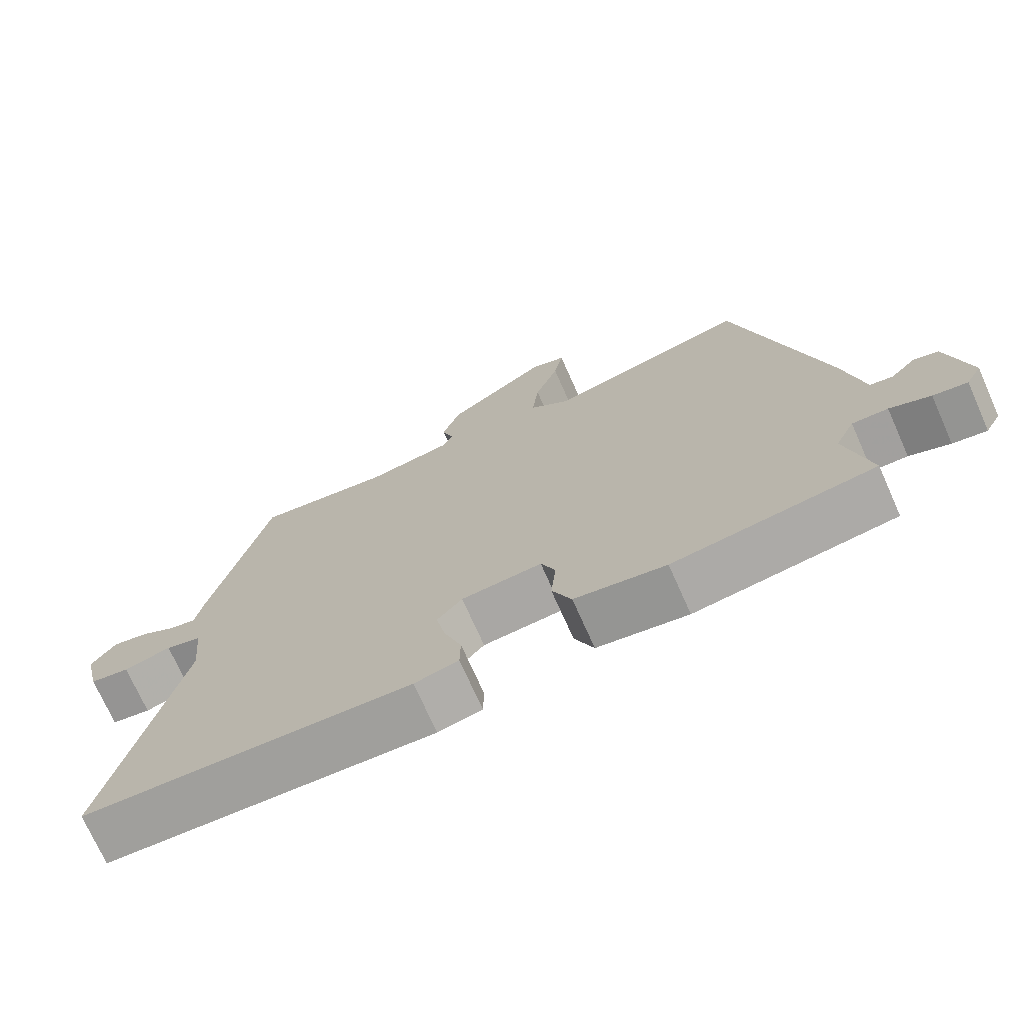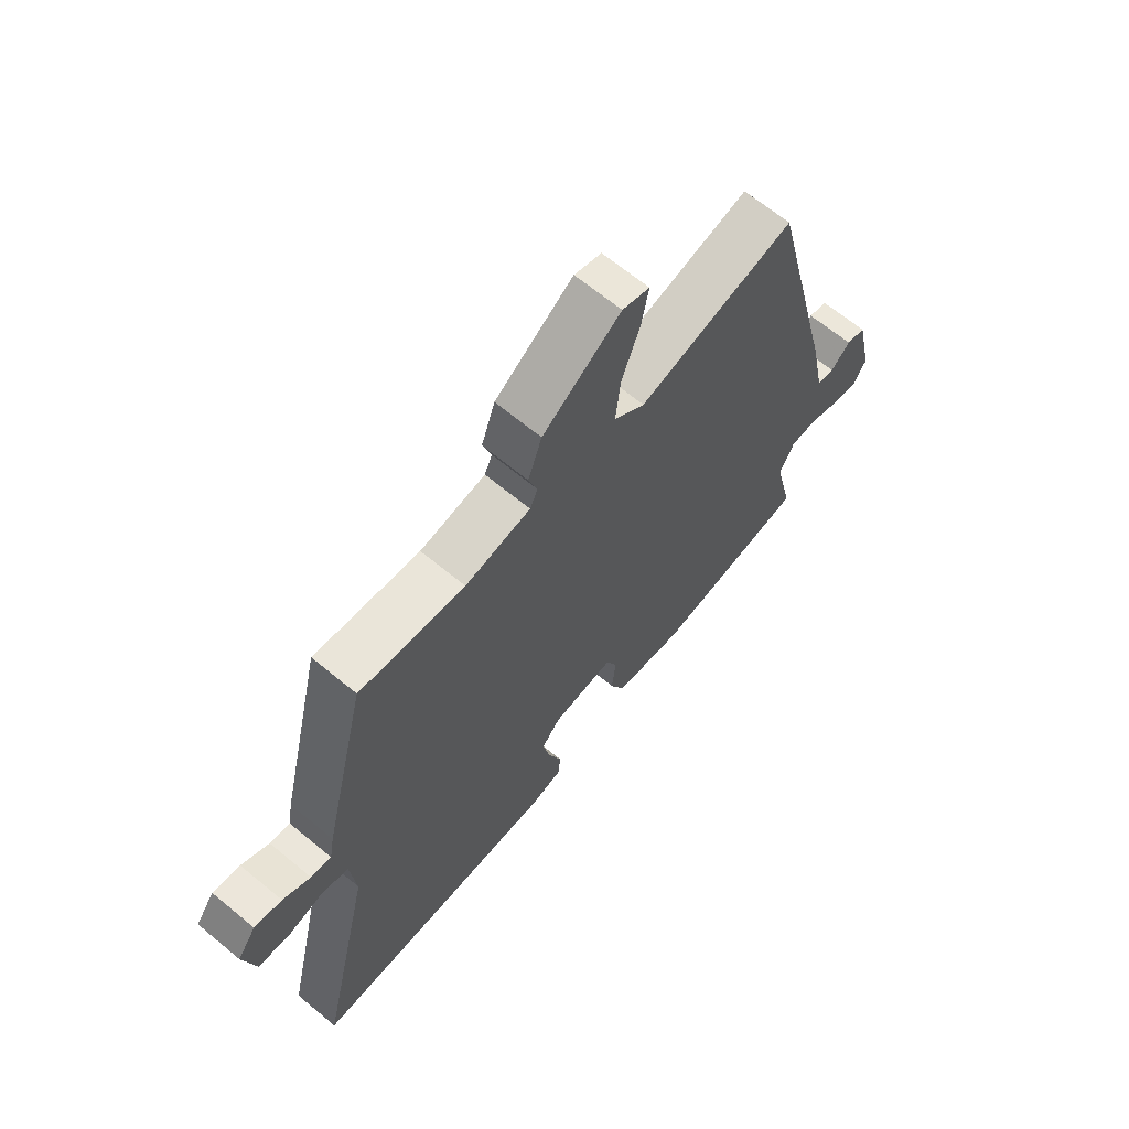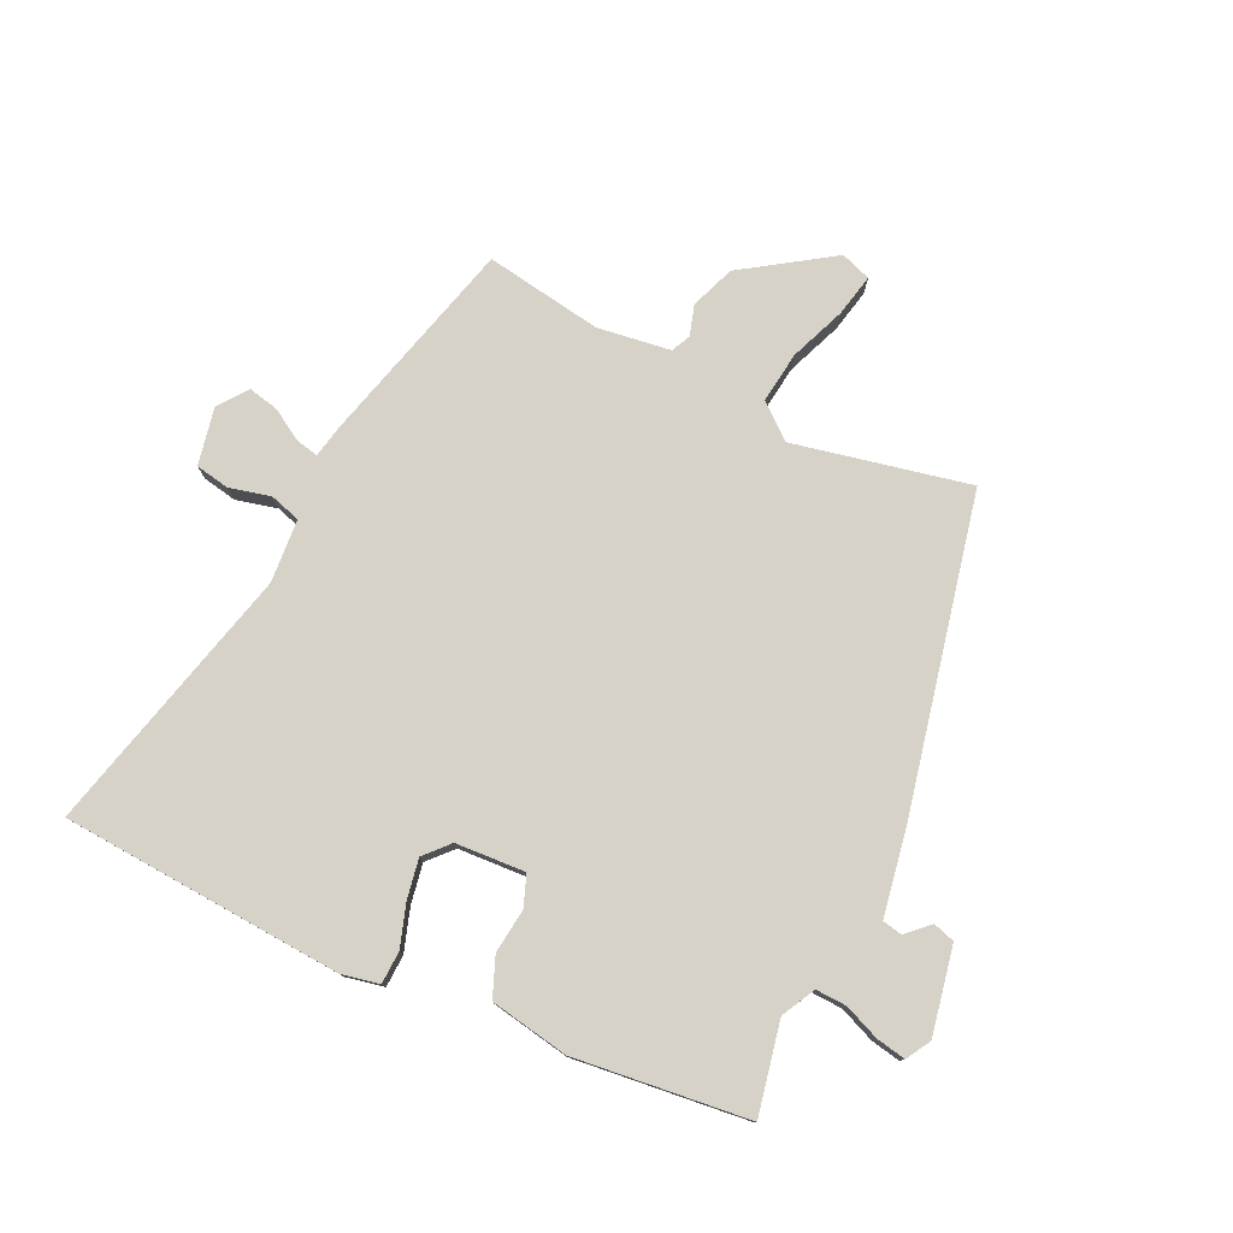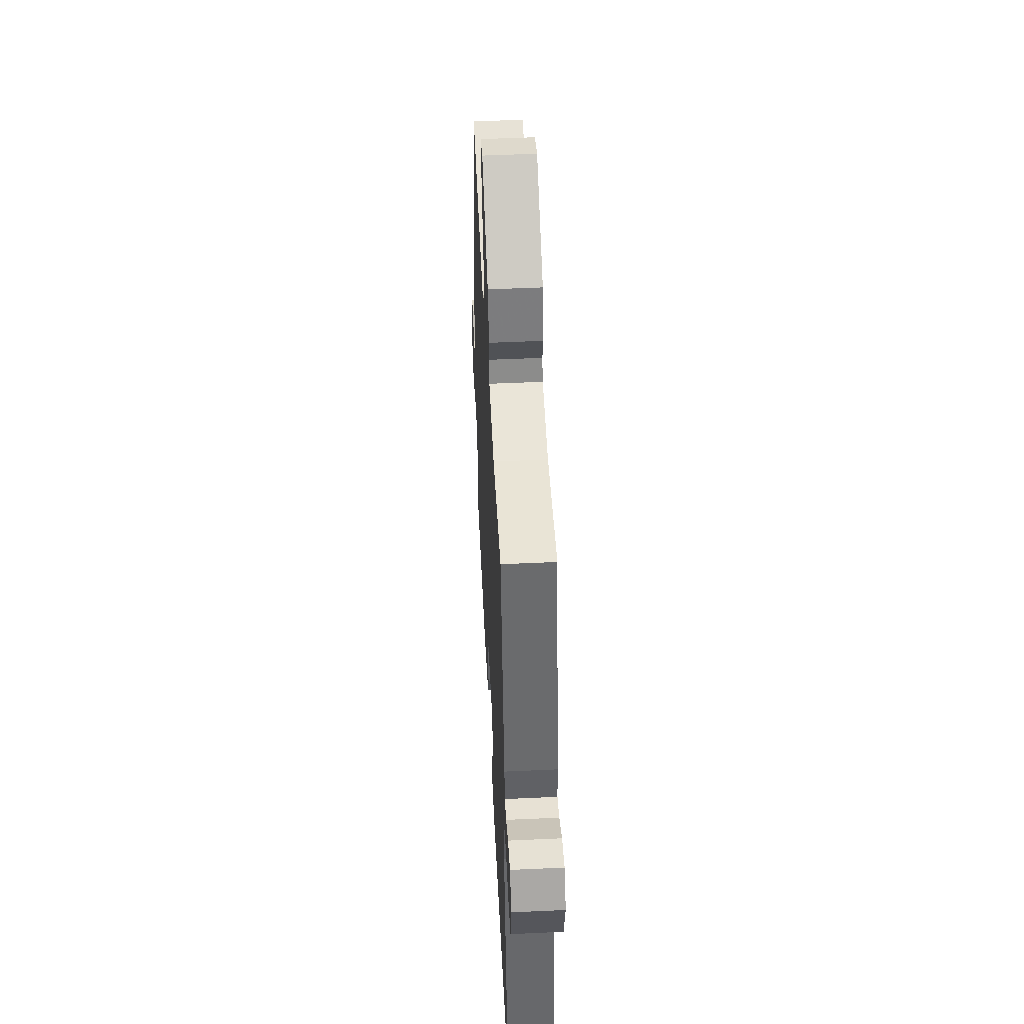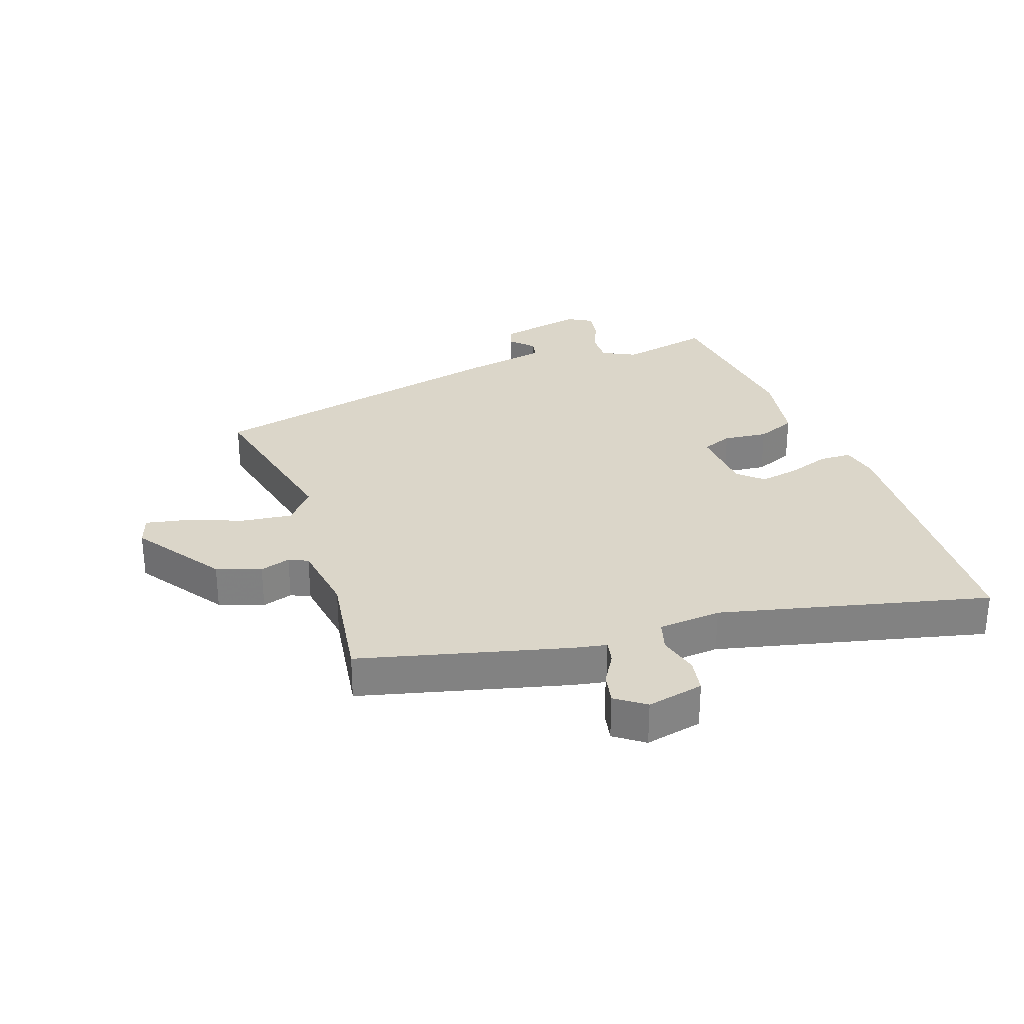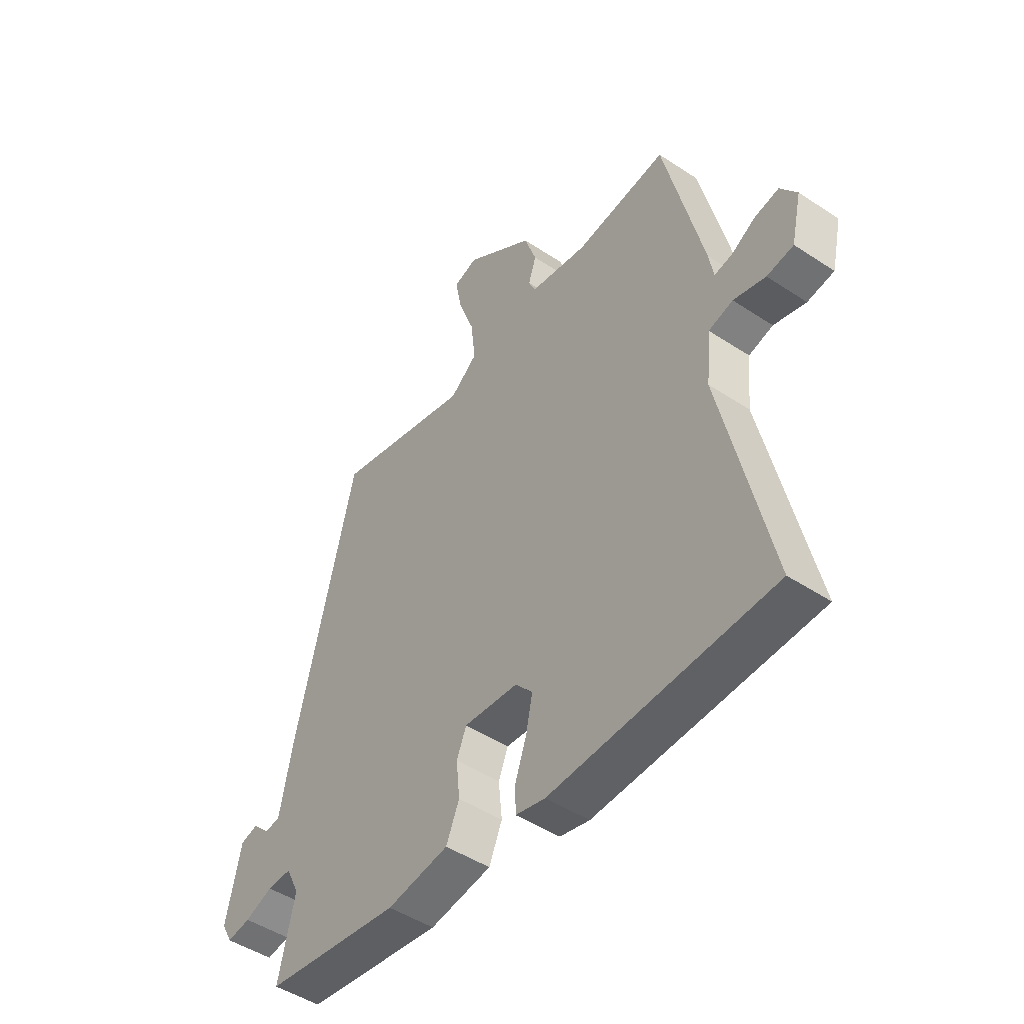
<metadata>
{"format":"obj","ext":"obj","renderer":"f3d","projection":"perspective","resolution":1024,"background":"white","views":[{"elev":-72.5,"azim":-156.0,"up":"+Z"},{"elev":66.0,"azim":129.7,"up":"+Z"},{"elev":77.8,"azim":-153.3,"up":"+Y"},{"elev":50.5,"azim":87.1,"up":"+Z"},{"elev":29.7,"azim":71.4,"up":"+Y"},{"elev":-47.3,"azim":53.2,"up":"+Z"}]}
</metadata>
<code>
v 0.42 0.07 0.517
v 0.501 0.07 0.18
v 0.51 0.07 0.128
v 0.547 0.07 0.135
v 0.597 0.07 0.164
v 0.647 0.07 0.174
v 0.681 0.07 0.126
v 0.66 0.07 0.034
v 0.605 0.07 0.025
v 0.539 0.07 0.043
v 0.489 0.07 0.029
v 0.479 0.07 -0.073
v 0.578 0.07 -0.509
v 0.123 0.07 -0.529
v 0.062 0.07 -0.515
v 0.061 0.07 -0.463
v 0.085 0.07 -0.395
v 0.098 0.07 -0.331
v 0.063 0.07 -0.291
v -0.049 0.07 -0.282
v -0.069 0.07 -0.331
v -0.062 0.07 -0.403
v -0.089 0.07 -0.466
v -0.216 0.07 -0.486
v -0.496 0.07 -0.448
v -0.462 0.07 -0.301
v -0.489 0.07 -0.246
v -0.539 0.07 -0.247
v -0.596 0.07 -0.269
v -0.644 0.07 -0.277
v -0.666 0.07 -0.237
v -0.635 0.07 -0.097
v -0.6 0.07 -0.087
v -0.565 0.07 -0.122
v -0.533 0.07 -0.116
v -0.506 0.07 0.019
v -0.383 0.07 0.525
v -0.101 0.07 0.458
v -0.045 0.07 0.503
v -0.054 0.07 0.586
v -0.087 0.07 0.676
v -0.1 0.07 0.745
v -0.051 0.07 0.761
v 0.09 0.07 0.662
v 0.115 0.07 0.59
v 0.099 0.07 0.541
v 0.113 0.07 0.51
v 0.231 0.07 0.491
v 0.42 0 0.517
v 0.501 0 0.18
v 0.51 0 0.128
v 0.547 0 0.135
v 0.597 0 0.164
v 0.647 0 0.174
v 0.681 0 0.126
v 0.66 0 0.034
v 0.605 0 0.025
v 0.539 0 0.043
v 0.489 0 0.029
v 0.479 0 -0.073
v 0.578 0 -0.509
v 0.123 0 -0.529
v 0.062 0 -0.515
v 0.061 0 -0.463
v 0.085 0 -0.395
v 0.098 0 -0.331
v 0.063 0 -0.291
v -0.049 0 -0.282
v -0.069 0 -0.331
v -0.062 0 -0.403
v -0.089 0 -0.466
v -0.216 0 -0.486
v -0.496 0 -0.448
v -0.462 0 -0.301
v -0.489 0 -0.246
v -0.539 0 -0.247
v -0.596 0 -0.269
v -0.644 0 -0.277
v -0.666 0 -0.237
v -0.635 0 -0.097
v -0.6 0 -0.087
v -0.565 0 -0.122
v -0.533 0 -0.116
v -0.506 0 0.019
v -0.383 0 0.525
v -0.101 0 0.458
v -0.045 0 0.503
v -0.054 0 0.586
v -0.087 0 0.676
v -0.1 0 0.745
v -0.051 0 0.761
v 0.09 0 0.662
v 0.115 0 0.59
v 0.099 0 0.541
v 0.113 0 0.51
v 0.231 0 0.491
f 44 45 46
f 43 44 46
f 42 43 46
f 41 42 46
f 40 41 46
f 39 40 46 47
f 38 39 47 48
f 35 36 37 38
f 32 33 34
f 31 32 34
f 30 31 34
f 29 30 34
f 28 29 34
f 27 28 34 35
f 35 38 48
f 27 35 48
f 26 27 48
f 24 25 26
f 23 24 26
f 22 23 26
f 21 22 26
f 15 16 17
f 14 15 17
f 13 14 17
f 12 13 17
f 11 12 17 18
f 8 9 10
f 7 8 10
f 6 7 10
f 5 6 10
f 4 5 10
f 3 4 10 11
f 11 18 19
f 3 11 19
f 2 3 19
f 20 21 26 48
f 19 20 48
f 2 19 48
f 1 2 48
f 94 93 92
f 94 92 91
f 94 91 90
f 94 90 89
f 94 89 88
f 95 94 88 87
f 96 95 87 86
f 86 85 84 83
f 82 81 80
f 82 80 79
f 82 79 78
f 82 78 77
f 82 77 76
f 83 82 76 75
f 96 86 83
f 96 83 75
f 96 75 74
f 74 73 72
f 74 72 71
f 74 71 70
f 74 70 69
f 65 64 63
f 65 63 62
f 65 62 61
f 65 61 60
f 66 65 60 59
f 58 57 56
f 58 56 55
f 58 55 54
f 58 54 53
f 58 53 52
f 59 58 52 51
f 67 66 59
f 67 59 51
f 67 51 50
f 96 74 69 68
f 96 68 67
f 96 67 50
f 96 50 49
f 1 49 50 2
f 2 50 51 3
f 3 51 52 4
f 4 52 53 5
f 5 53 54 6
f 6 54 55 7
f 7 55 56 8
f 8 56 57 9
f 9 57 58 10
f 10 58 59 11
f 11 59 60 12
f 12 60 61 13
f 13 61 62 14
f 14 62 63 15
f 15 63 64 16
f 16 64 65 17
f 17 65 66 18
f 18 66 67 19
f 19 67 68 20
f 20 68 69 21
f 21 69 70 22
f 22 70 71 23
f 23 71 72 24
f 24 72 73 25
f 25 73 74 26
f 26 74 75 27
f 27 75 76 28
f 28 76 77 29
f 29 77 78 30
f 30 78 79 31
f 31 79 80 32
f 32 80 81 33
f 33 81 82 34
f 34 82 83 35
f 35 83 84 36
f 36 84 85 37
f 37 85 86 38
f 38 86 87 39
f 39 87 88 40
f 40 88 89 41
f 41 89 90 42
f 42 90 91 43
f 43 91 92 44
f 44 92 93 45
f 45 93 94 46
f 46 94 95 47
f 47 95 96 48
f 48 96 49 1

</code>
